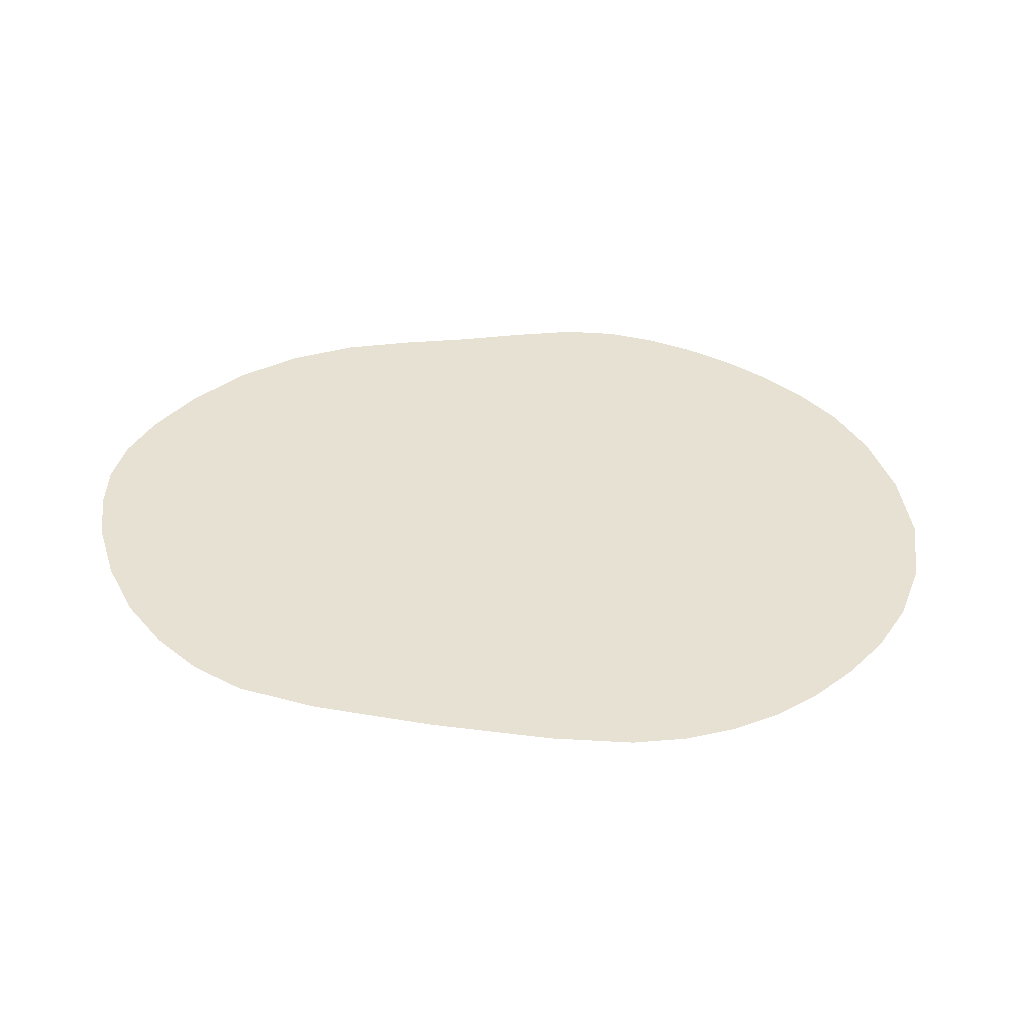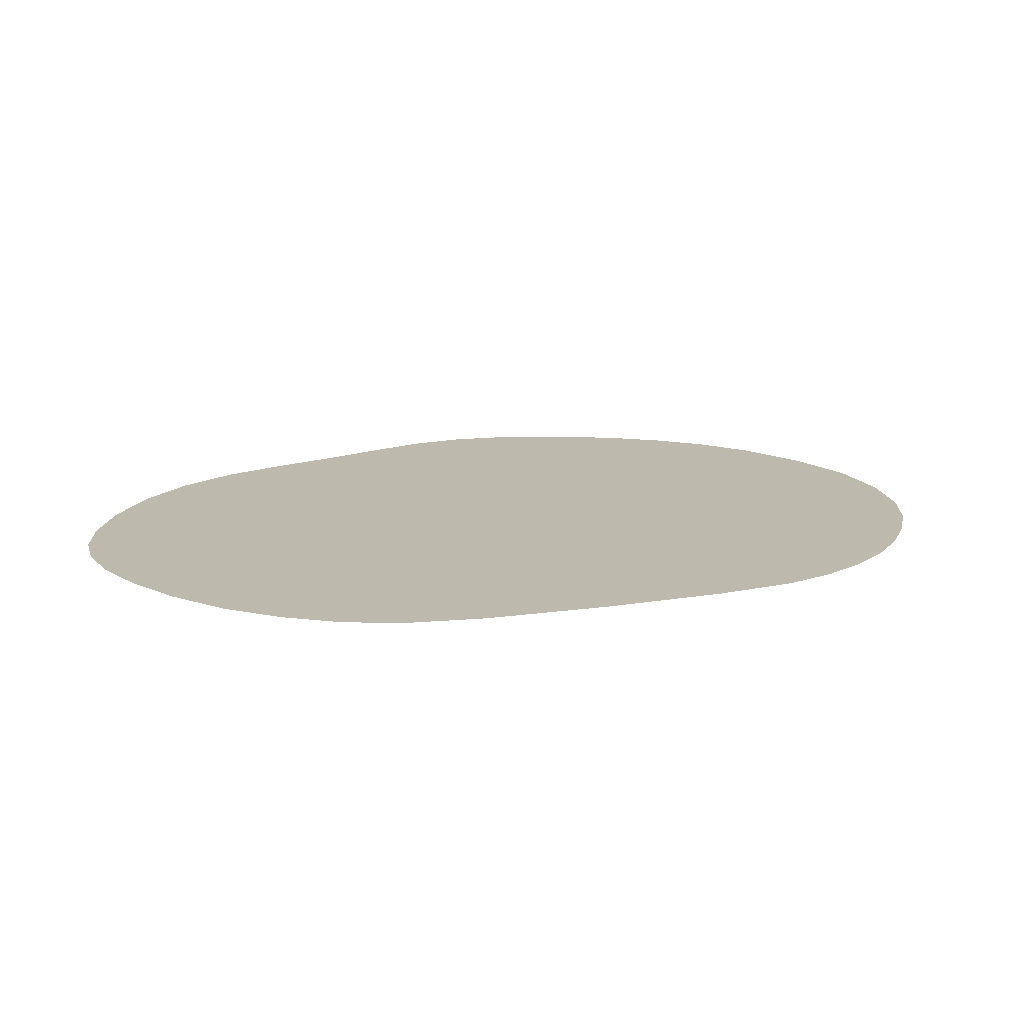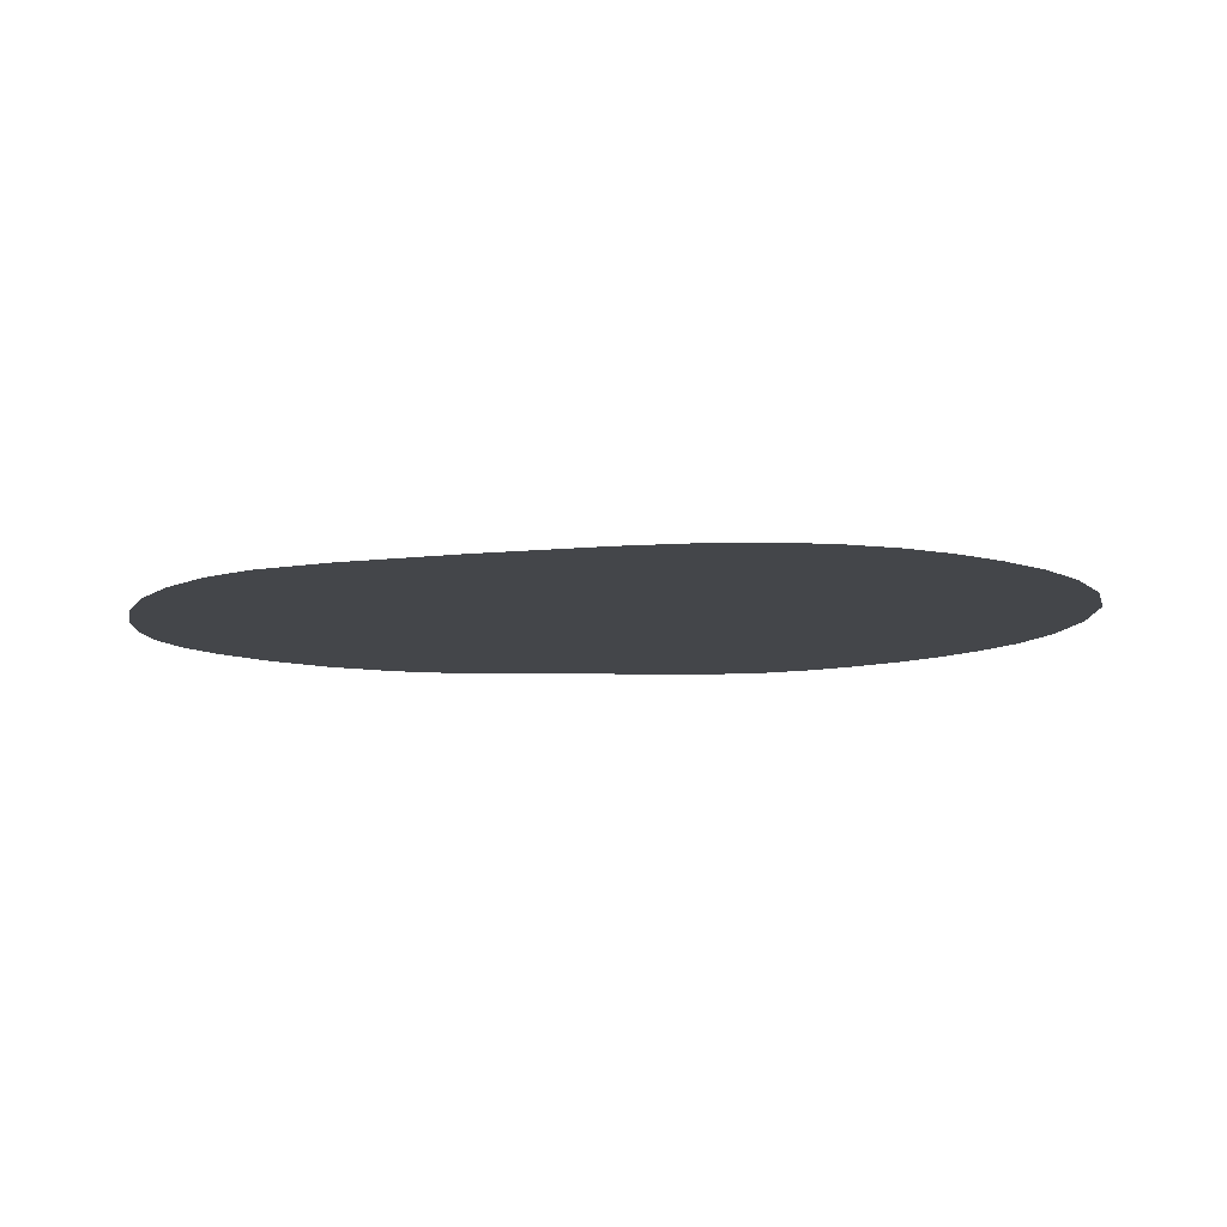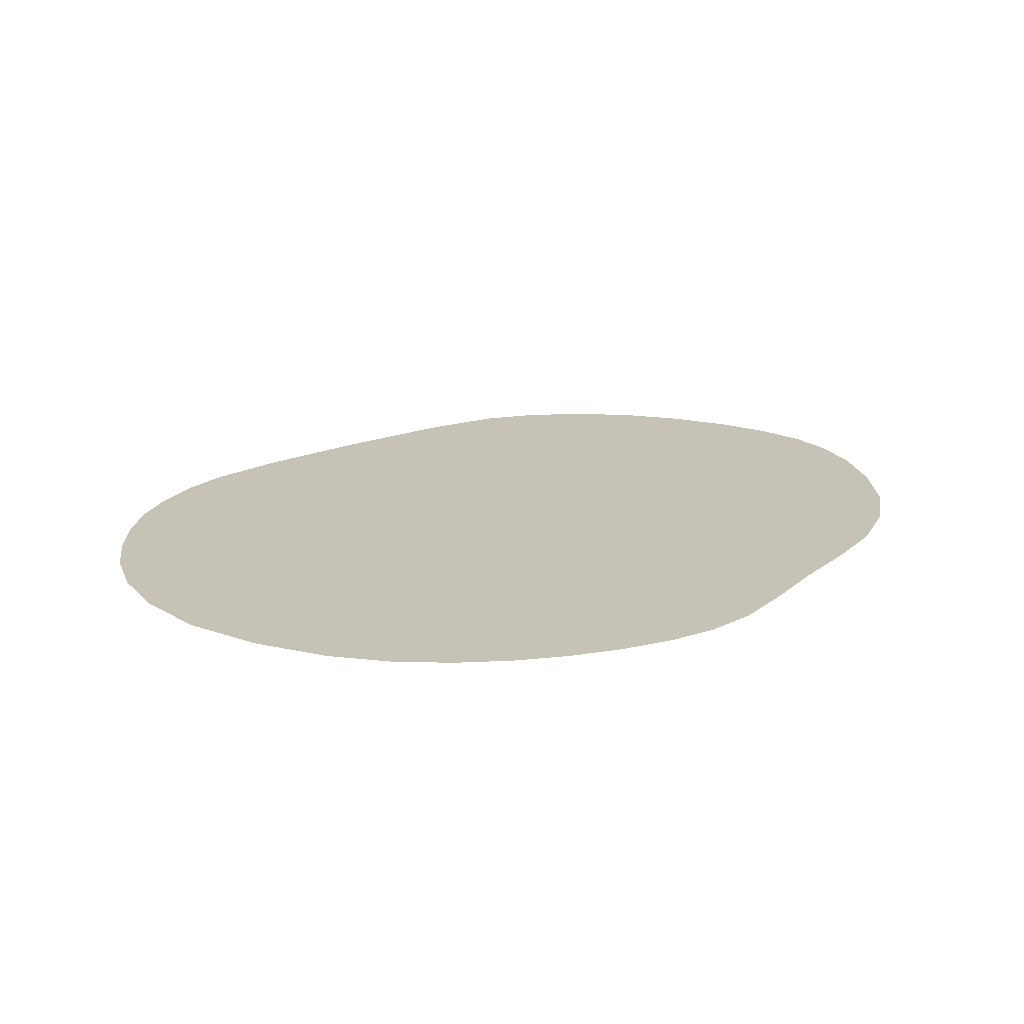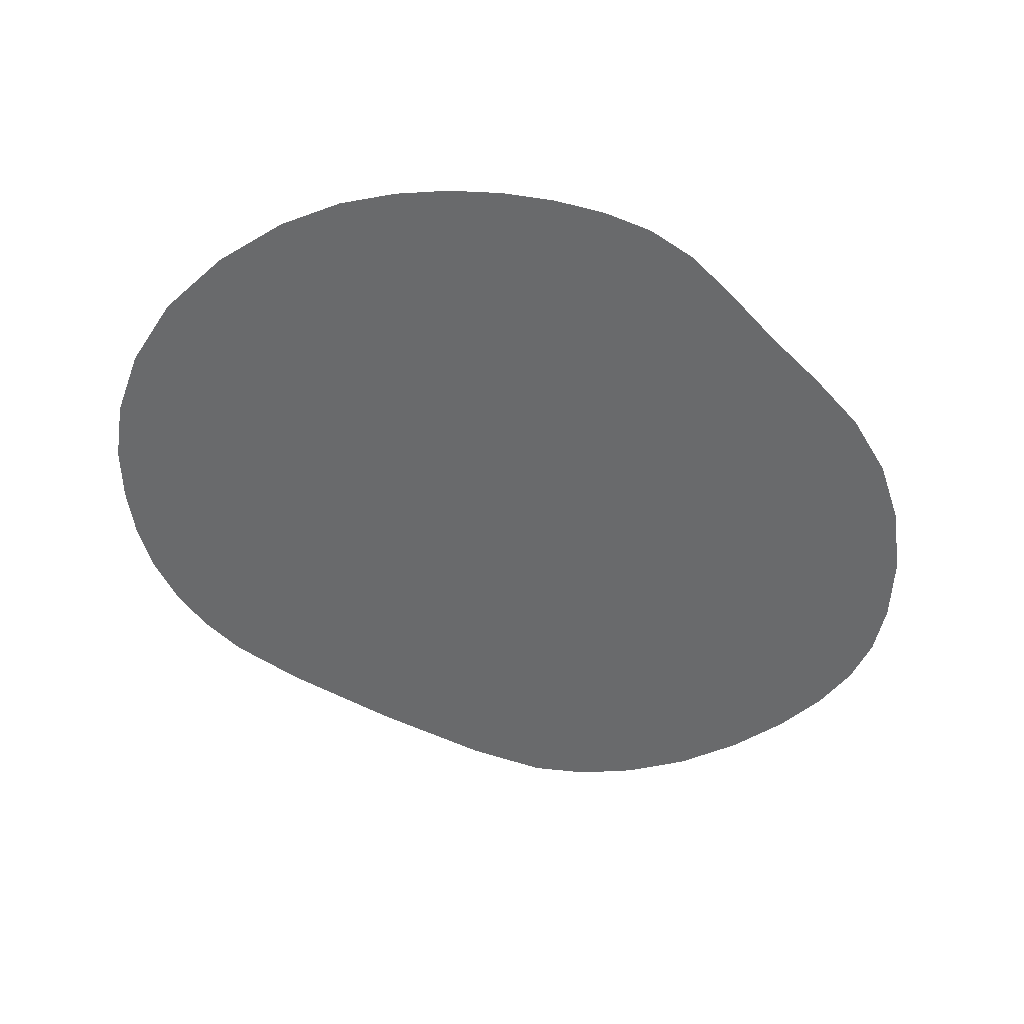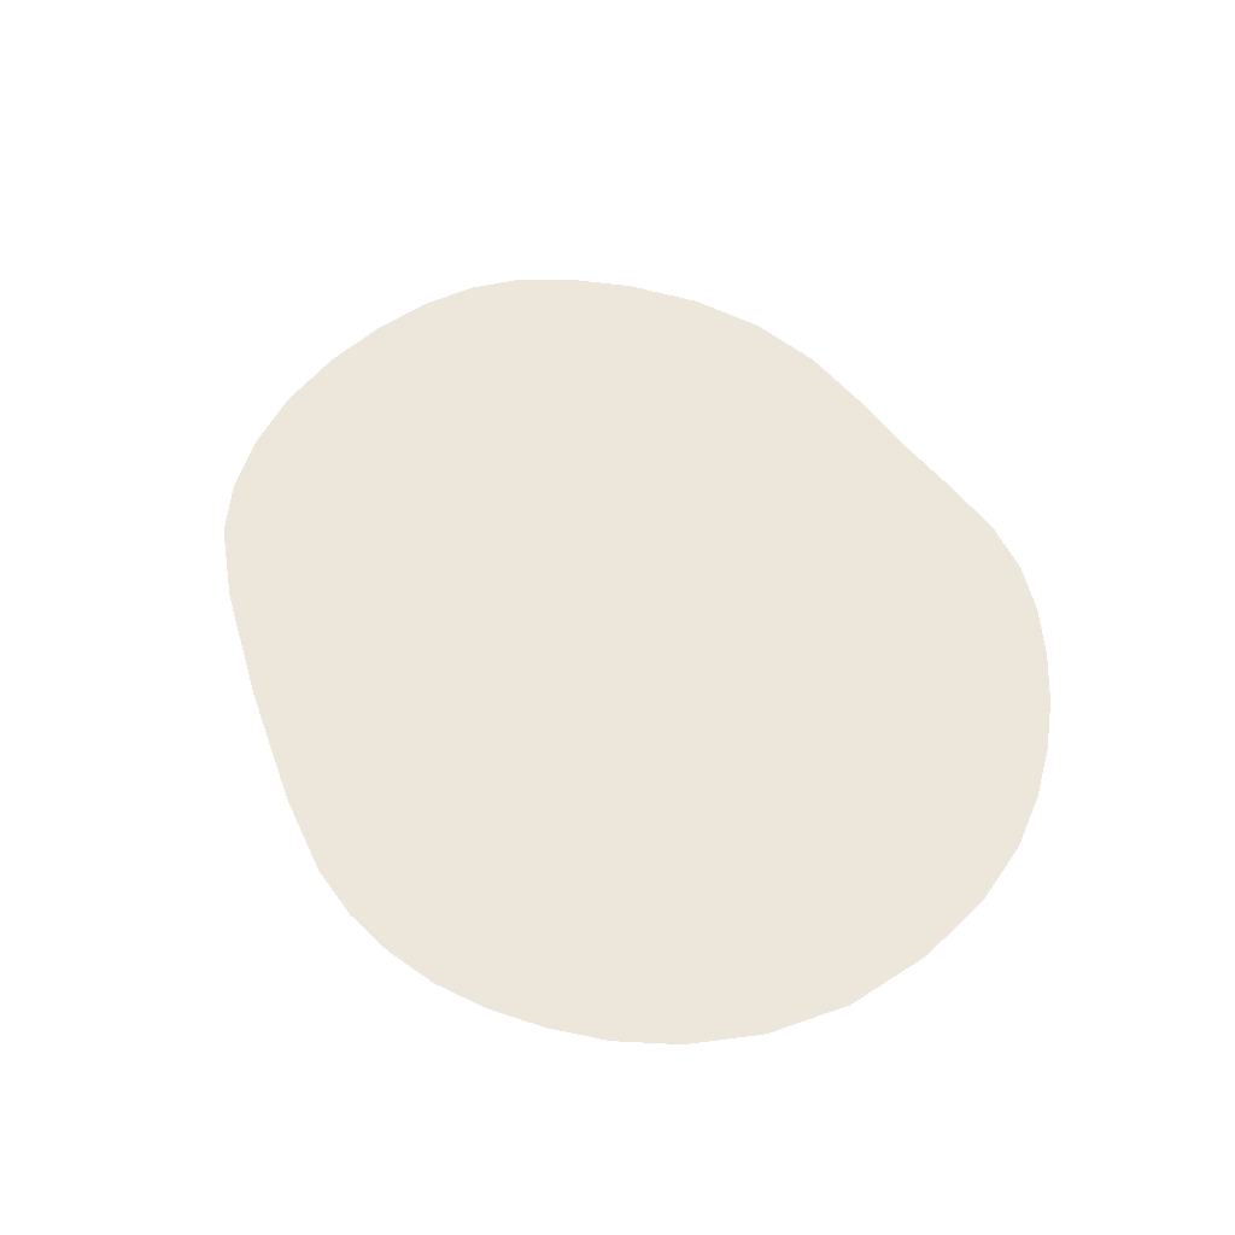
<metadata>
{"format":"obj","ext":"obj","renderer":"f3d","projection":"perspective","resolution":1024,"background":"white","views":[{"elev":38.7,"azim":146.8,"up":"+Y"},{"elev":15.2,"azim":117.4,"up":"+Y"},{"elev":-9.6,"azim":152.8,"up":"+Y"},{"elev":18.9,"azim":-82.3,"up":"+Y"},{"elev":-52.9,"azim":-73.4,"up":"+Y"},{"elev":51.6,"azim":-151.6,"up":"+Y"}]}
</metadata>
<code>
g ShadowGlassOffice01
v -0.97 -0.02611 -0.7589
v -0.872 -0.02611 -0.8729
v -0.9483 -0.02611 -0.7344
v -1.042 -0.02611 -0.6155
v -0.7626 -0.02611 -0.9541
v -1.083 -0.02611 -0.4679
v -0.9209 -0.02611 -0.7085
v -0.6551 -0.02611 -1.005
v -0.8743 -0.02611 -0.6715
v -1.094 -0.02611 -0.3388
v -0.5505 -0.02611 -1.034
v -0.8168 -0.02611 -0.6298
v -1.083 -0.02611 -0.226
v -0.4477 -0.02611 -1.049
v -0.7533 -0.02611 -0.5853
v -1.059 -0.02611 -0.1218
v -0.3466 -0.02611 -1.049
v -0.6852 -0.02611 -0.5361
v -1.024 -0.02611 -0.02261
v -0.2479 -0.02611 -1.034
v -0.6129 -0.02611 -0.4804
v -0.9778 -0.02611 0.0729
v -0.154 -0.02611 -1.004
v -0.5382 -0.02611 -0.421
v -0.9224 -0.02611 0.1615
v -0.06044 -0.02611 -0.9554
v -0.4558 -0.02611 -0.3633
v -0.8573 -0.02611 0.2395
v 0.06595 -0.02611 -0.859
v -0.3157 -0.02611 -0.3325
v -0.7726 -0.02611 0.306
v -0.09384 -0.02611 -0.37
v 0.2449 -0.02611 -0.696
v 0.4148 -0.02611 -0.5233
v -0.1822 -0.02611 -0.121
v -0.295 -0.02611 0.08425
v -0.6613 -0.02611 0.3629
v -0.5356 -0.02611 0.4209
v -0.08887 -0.02611 0.0205
v 0.5134 -0.02611 -0.3968
v 0.05025 -0.02611 0.05197
v -0.4087 -0.02611 0.4868
v 0.5602 -0.02611 -0.2931
v 0.1409 -0.02611 0.1263
v -0.2784 -0.02611 0.5456
v -0.1402 -0.02611 0.5795
v 0.2233 -0.02611 0.2009
v 0.5868 -0.02611 -0.1776
v 0.002985 -0.02611 0.5837
v 0.2984 -0.02611 0.2671
v 0.5939 -0.02611 -0.04943
v 0.5767 -0.02611 0.08311
v 0.3603 -0.02611 0.3208
v 0.1441 -0.02611 0.5589
v 0.5407 -0.02611 0.2074
v 0.4035 -0.02611 0.36
v 0.2679 -0.02611 0.5154
v 0.4234 -0.02611 0.3813
v 0.4927 -0.02611 0.3124
v 0.3622 -0.02611 0.4625
v 0.4339 -0.02611 0.3969
v -0.8243 -0.004425 -0.6586
v -0.753 -0.004425 -0.7425
v -0.8093 -0.004425 -0.6387
v -0.8775 -0.004425 -0.5508
v -0.6731 -0.004425 -0.8016
v -0.9089 -0.004425 -0.439
v -0.7896 -0.004425 -0.6183
v -0.5932 -0.004425 -0.8388
v -0.755 -0.004425 -0.5897
v -0.9171 -0.004425 -0.3411
v -0.5145 -0.004425 -0.8604
v -0.7114 -0.004425 -0.5572
v -0.9082 -0.004425 -0.2541
v -0.4368 -0.004425 -0.8719
v -0.6628 -0.004425 -0.5216
v -0.8888 -0.004425 -0.1713
v -0.361 -0.004425 -0.8727
v -0.6106 -0.004425 -0.4818
v -0.8602 -0.004425 -0.09098
v -0.2883 -0.004425 -0.8613
v -0.5557 -0.004425 -0.4375
v -0.8232 -0.004425 -0.01385
v -0.2191 -0.004425 -0.8389
v -0.5 -0.004425 -0.3918
v -0.781 -0.004425 0.05521
v -0.1473 -0.004425 -0.801
v -0.4383 -0.004425 -0.3485
v -0.7337 -0.004425 0.1121
v -0.04049 -0.004425 -0.7174
v -0.3264 -0.004425 -0.3198
v -0.6673 -0.004425 0.1609
v -0.144 -0.004425 -0.3336
v 0.1201 -0.004425 -0.5703
v 0.2731 -0.004425 -0.4169
v -0.2011 -0.004425 -0.1393
v -0.2808 -0.004425 0.01474
v -0.5705 -0.004425 0.2078
v -0.456 -0.004425 0.2602
v -0.1104 -0.004425 -0.02238
v 0.3572 -0.004425 -0.3136
v 0.007401 -0.004425 0.009248
v -0.3399 -0.004425 0.3212
v 0.3926 -0.004425 -0.2368
v 0.08296 -0.004425 0.06894
v -0.2267 -0.004425 0.3747
v -0.1173 -0.004425 0.404
v 0.1473 -0.004425 0.1264
v 0.4119 -0.004425 -0.1513
v -0.009117 -0.004425 0.4074
v 0.2039 -0.004425 0.1766
v 0.4168 -0.004425 -0.05414
v 0.4033 -0.004425 0.04791
v 0.2505 -0.004425 0.218
v 0.09775 -0.004425 0.3885
v 0.3764 -0.004425 0.1428
v 0.2827 -0.004425 0.2488
v 0.1898 -0.004425 0.3572
v 0.2964 -0.004425 0.2658
v 0.3421 -0.004425 0.2196
v 0.2551 -0.004425 0.3219
v 0.3022 -0.004425 0.2784
g ShadowGlassOffice01_0
f 3 2 1
f 4 3 1
f 2 3 5
f 3 4 6
f 3 7 5
f 7 3 6
f 5 7 8
f 7 6 9
f 7 9 8
f 6 10 9
f 8 9 11
f 9 10 12
f 9 12 11
f 10 13 12
f 11 12 14
f 12 13 15
f 12 15 14
f 13 16 15
f 14 15 17
f 15 16 18
f 15 18 17
f 16 19 18
f 17 18 20
f 18 19 21
f 18 21 20
f 19 22 21
f 20 21 23
f 21 22 24
f 21 24 23
f 22 25 24
f 23 24 26
f 24 25 27
f 24 27 26
f 25 28 27
f 26 27 29
f 27 28 30
f 27 30 29
f 28 31 30
f 30 32 29
f 32 30 31
f 32 33 29
f 33 32 34
f 35 32 31
f 32 35 34
f 36 35 31
f 35 36 34
f 37 36 31
f 36 37 38
f 36 39 34
f 39 36 38
f 40 34 39
f 41 39 38
f 41 40 39
f 42 41 38
f 43 40 41
f 44 41 42
f 44 43 41
f 45 44 42
f 44 45 46
f 43 44 47
f 47 44 46
f 48 43 47
f 47 46 49
f 48 47 50
f 50 47 49
f 51 48 50
f 52 51 50
f 53 50 49
f 53 52 50
f 54 53 49
f 55 52 53
f 56 53 54
f 56 55 53
f 57 56 54
f 56 58 55
f 58 56 57
f 58 59 55
f 60 58 57
f 59 58 61
f 58 60 61
g ShadowGlassOffice01_1
f 64 63 62
f 65 64 62
f 63 64 66
f 64 65 67
f 64 68 66
f 68 64 67
f 66 68 69
f 68 67 70
f 68 70 69
f 67 71 70
f 69 70 72
f 70 71 73
f 70 73 72
f 71 74 73
f 72 73 75
f 73 74 76
f 73 76 75
f 74 77 76
f 75 76 78
f 76 77 79
f 76 79 78
f 77 80 79
f 78 79 81
f 79 80 82
f 79 82 81
f 80 83 82
f 81 82 84
f 82 83 85
f 82 85 84
f 83 86 85
f 84 85 87
f 85 86 88
f 85 88 87
f 86 89 88
f 87 88 90
f 88 89 91
f 88 91 90
f 89 92 91
f 91 93 90
f 93 91 92
f 93 94 90
f 94 93 95
f 96 93 92
f 93 96 95
f 97 96 92
f 96 97 95
f 98 97 92
f 97 98 99
f 97 100 95
f 100 97 99
f 101 95 100
f 102 100 99
f 102 101 100
f 103 102 99
f 104 101 102
f 105 102 103
f 105 104 102
f 106 105 103
f 105 106 107
f 104 105 108
f 108 105 107
f 109 104 108
f 108 107 110
f 109 108 111
f 111 108 110
f 112 109 111
f 113 112 111
f 114 111 110
f 114 113 111
f 115 114 110
f 116 113 114
f 117 114 115
f 117 116 114
f 118 117 115
f 117 119 116
f 119 117 118
f 119 120 116
f 121 119 118
f 120 119 122
f 119 121 122

</code>
